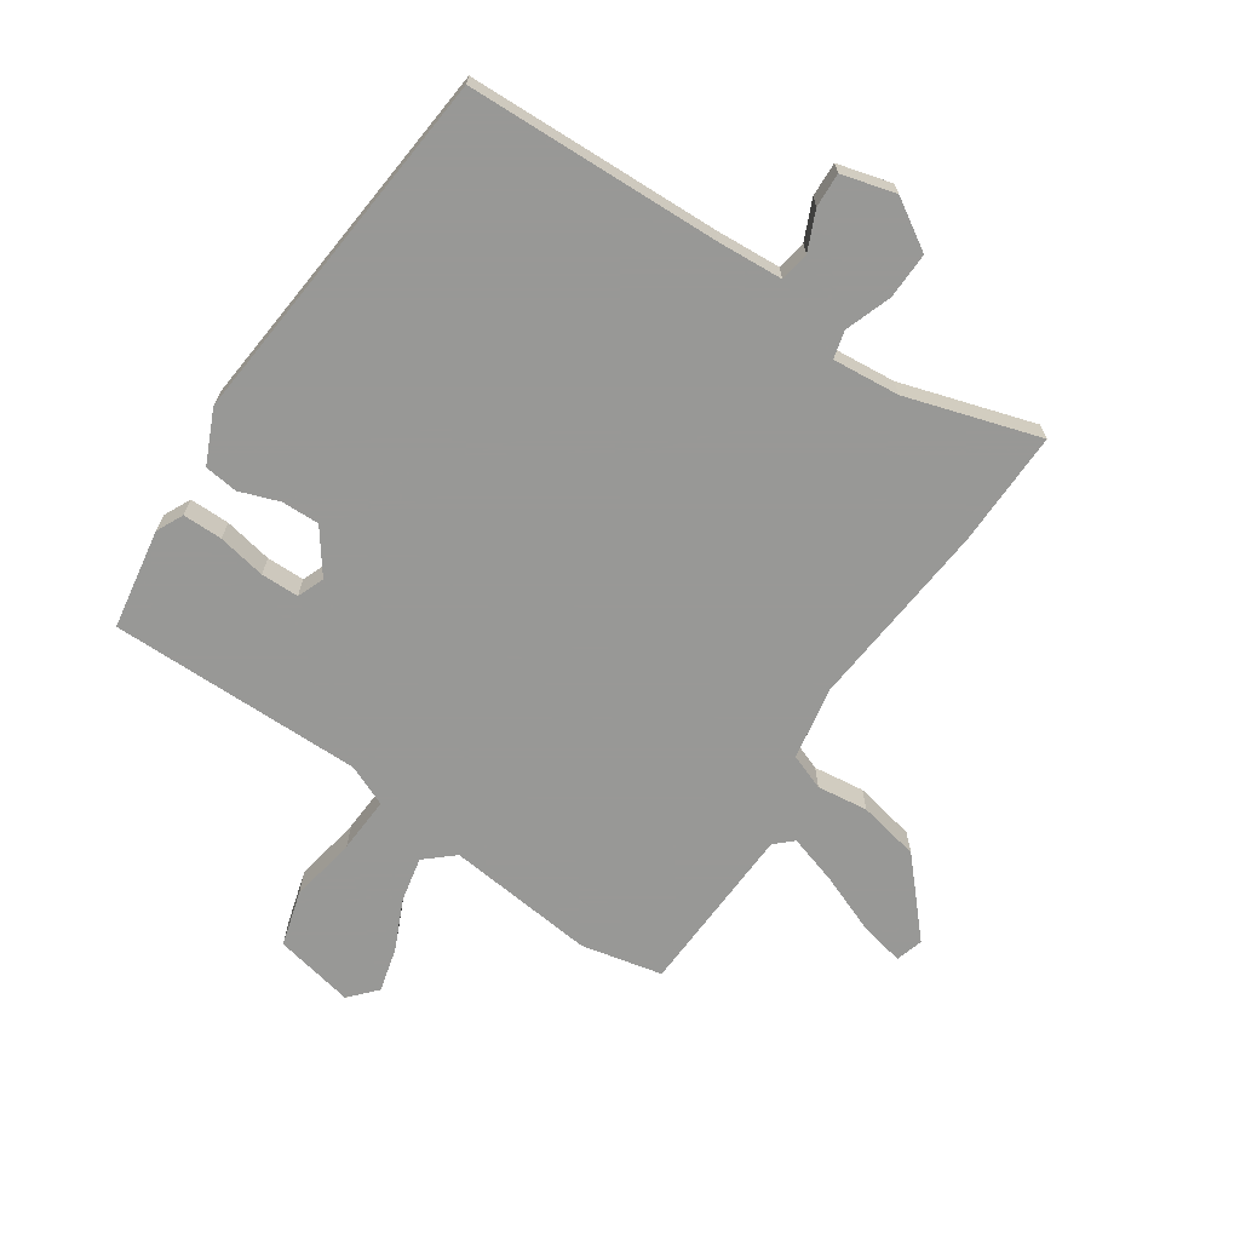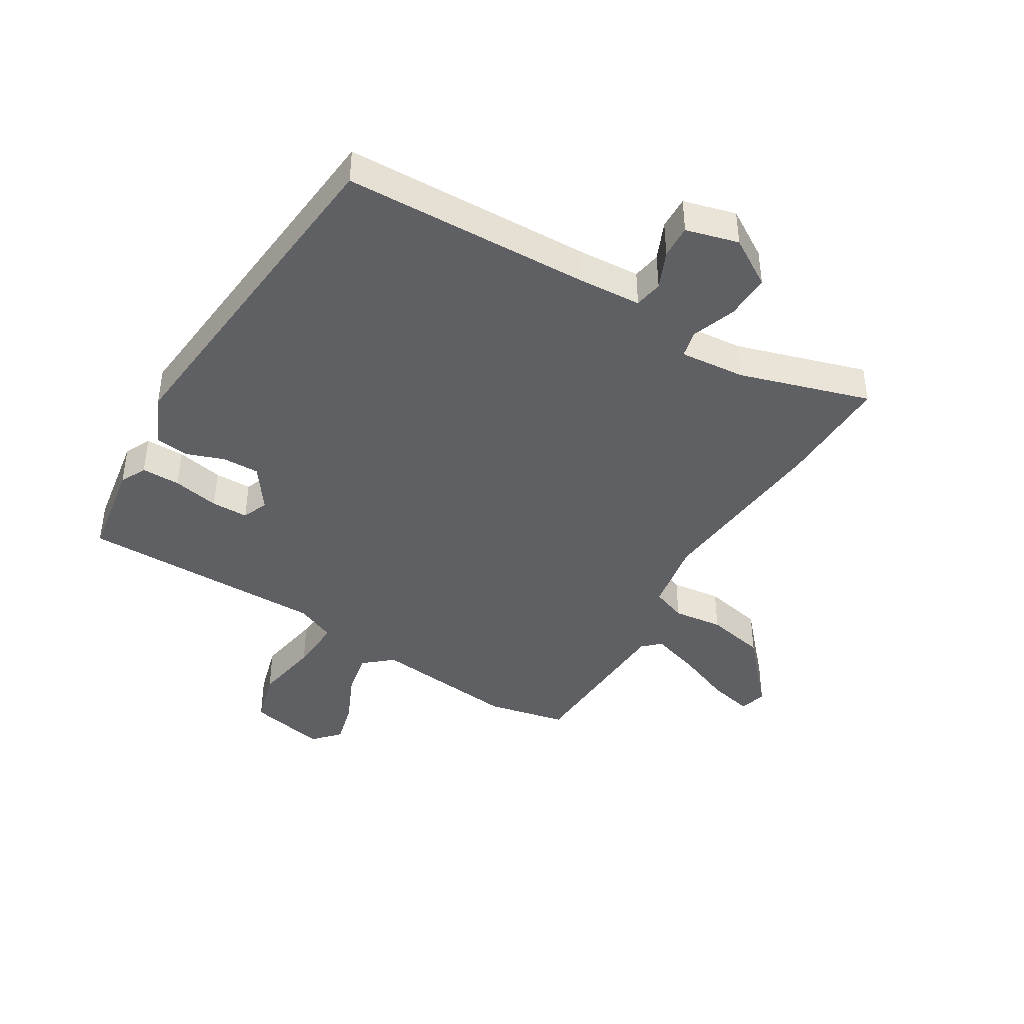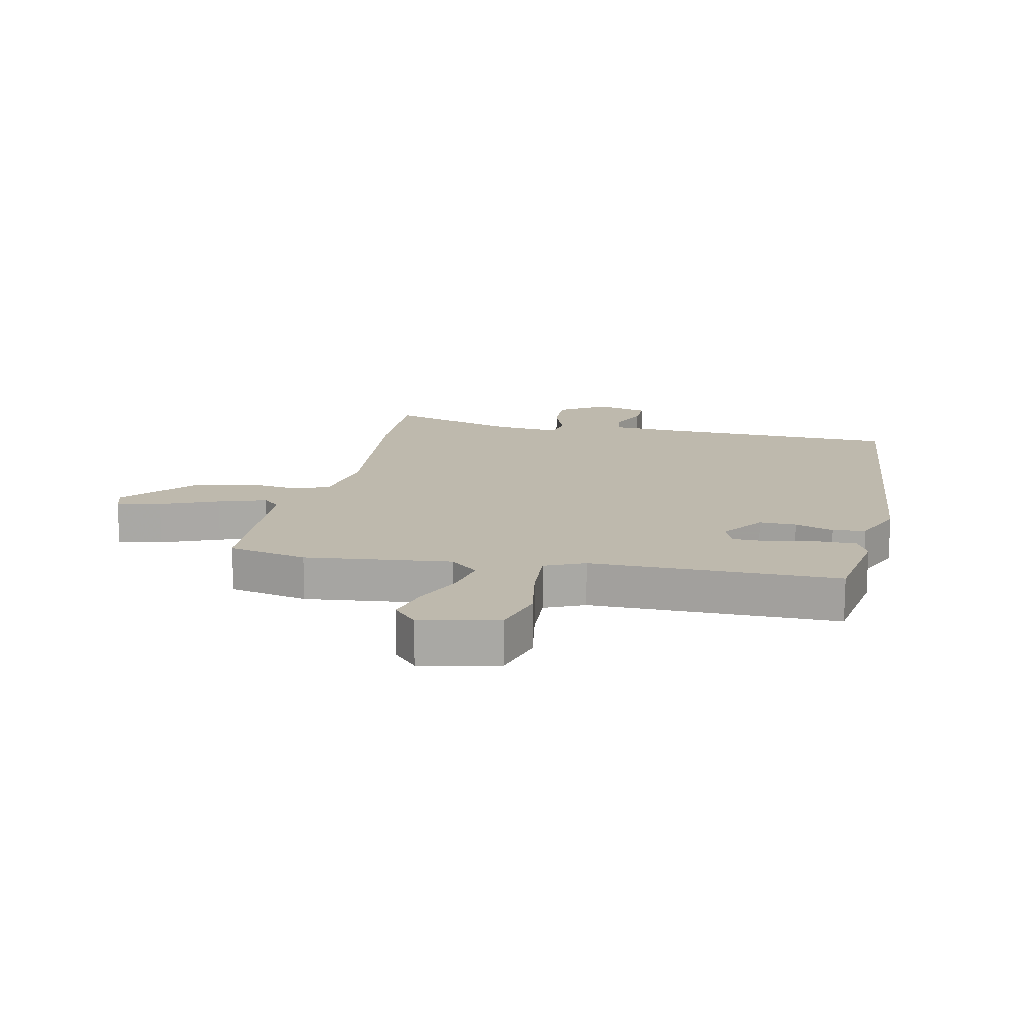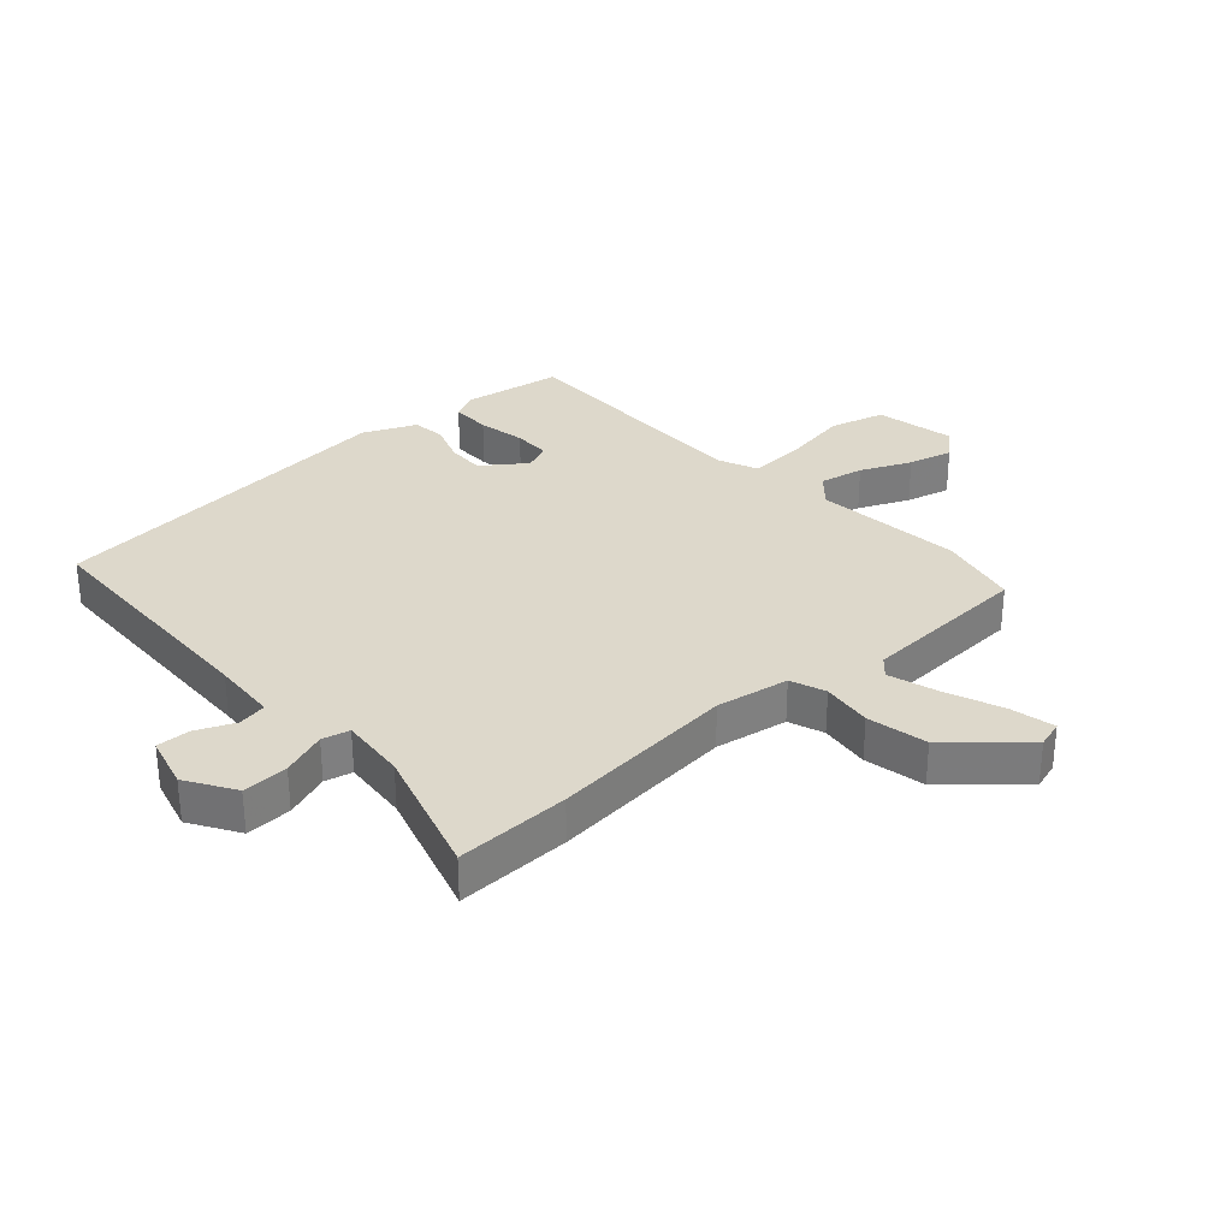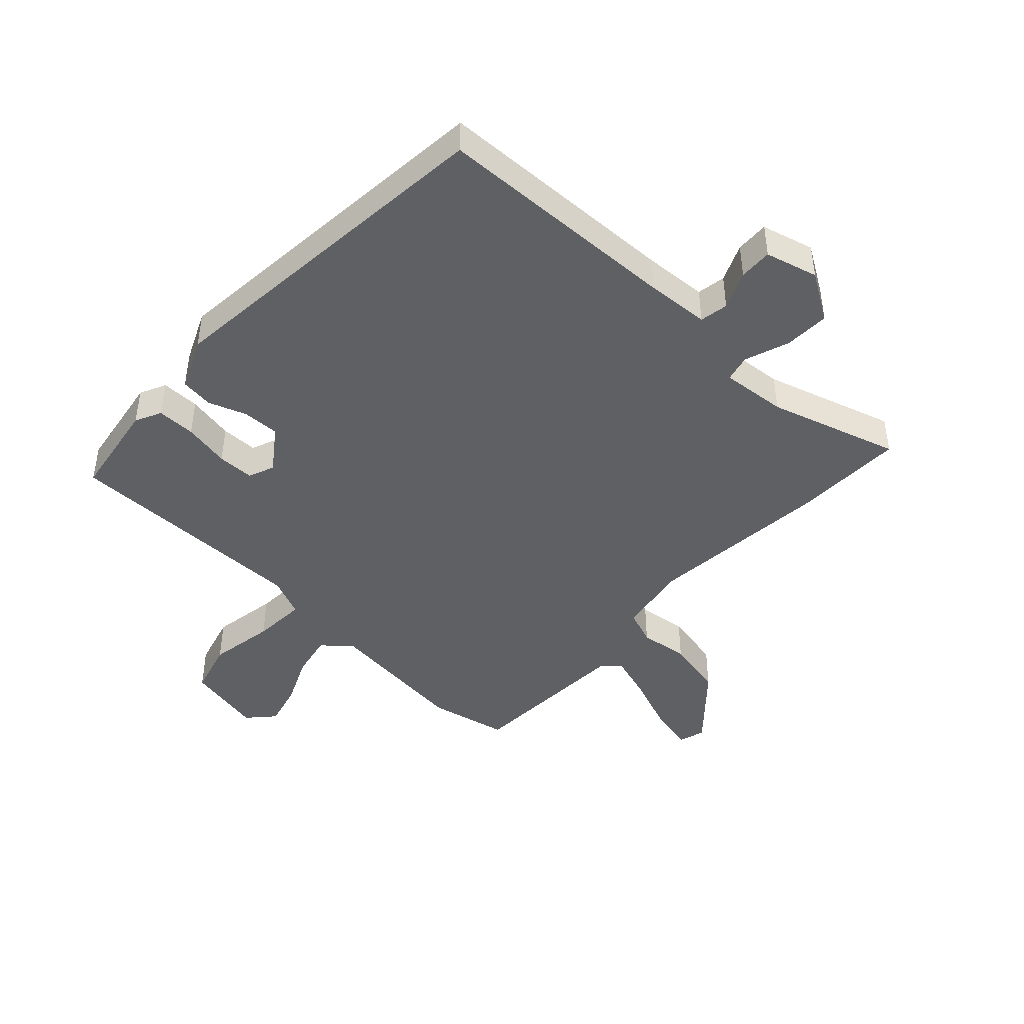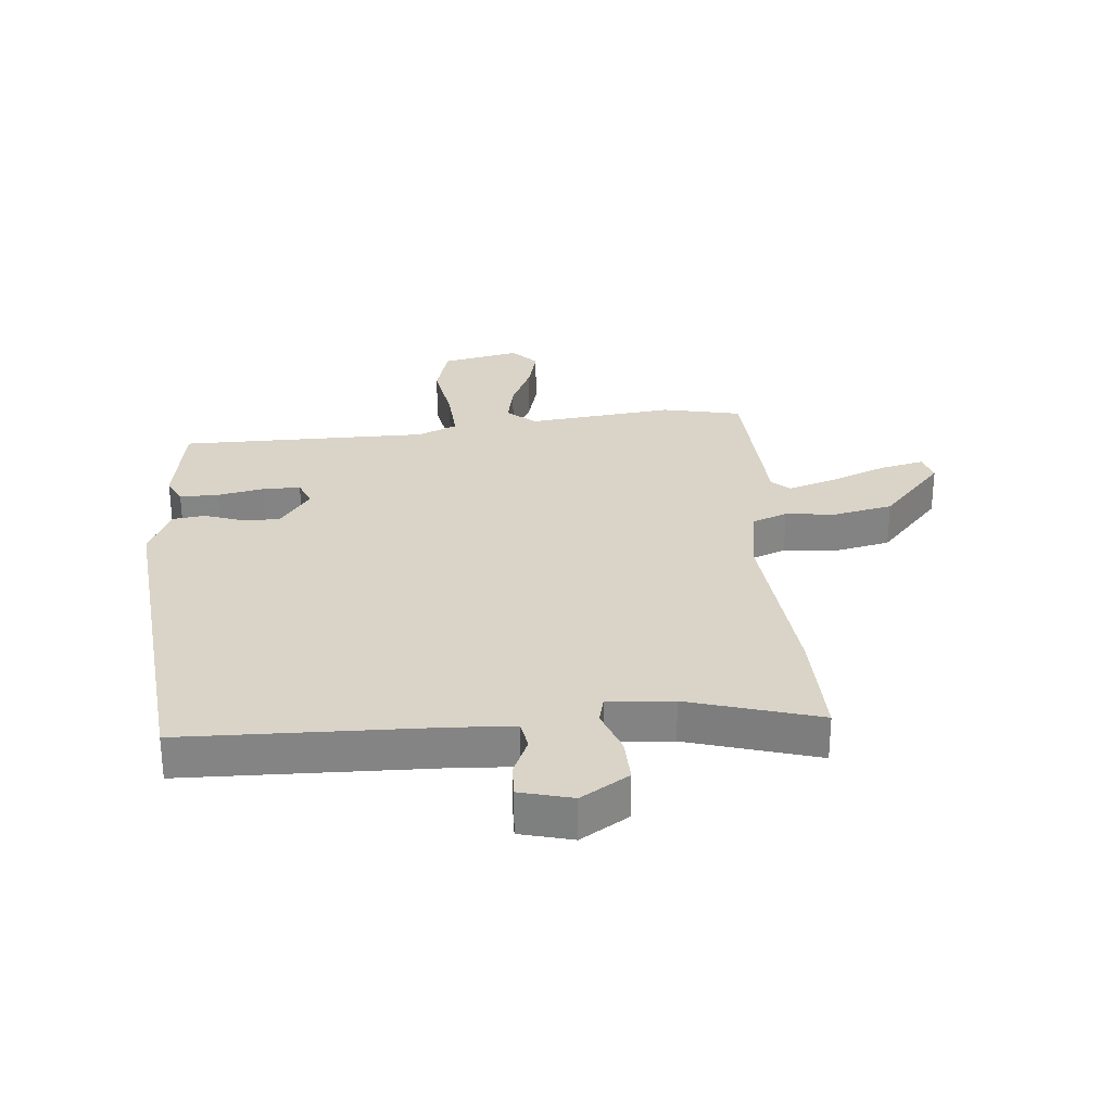
<metadata>
{"format":"obj","ext":"obj","renderer":"f3d","projection":"perspective","resolution":1024,"background":"white","views":[{"elev":-68.5,"azim":-32.5,"up":"+Y"},{"elev":-42.3,"azim":-29.8,"up":"+Y"},{"elev":15.1,"azim":-166.8,"up":"+Y"},{"elev":31.5,"azim":49.3,"up":"+Y"},{"elev":-44.4,"azim":-41.7,"up":"+Y"},{"elev":28.8,"azim":-4.0,"up":"+Y"}]}
</metadata>
<code>
v 0.501 0.07 0.526
v 0.493 0.07 0.34
v 0.458 0.07 0.038
v 0.476 0.07 -0.081
v 0.533 0.07 -0.104
v 0.615 0.07 -0.096
v 0.713 0.07 -0.119
v 0.814 0.07 -0.237
v 0.8 0.07 -0.281
v 0.728 0.07 -0.263
v 0.634 0.07 -0.223
v 0.555 0.07 -0.196
v 0.526 0.07 -0.222
v 0.507 0.07 -0.499
v 0.376 0.07 -0.524
v 0.136 0.07 -0.492
v 0.089 0.07 -0.531
v 0.102 0.07 -0.603
v 0.137 0.07 -0.685
v 0.154 0.07 -0.757
v 0.114 0.07 -0.799
v -0.014 0.07 -0.769
v -0.037 0.07 -0.68
v -0.016 0.07 -0.571
v -0.009 0.07 -0.482
v -0.074 0.07 -0.452
v -0.483 0.07 -0.443
v -0.506 0.07 -0.281
v -0.484 0.07 -0.238
v -0.42 0.07 -0.24
v -0.343 0.07 -0.257
v -0.282 0.07 -0.258
v -0.264 0.07 -0.215
v -0.313 0.07 -0.144
v -0.374 0.07 -0.144
v -0.438 0.07 -0.165
v -0.492 0.07 -0.157
v -0.528 0.07 -0.071
v -0.461 0.07 0.511
v -0.053 0.07 0.513
v 0.052 0.07 0.517
v 0.061 0.07 0.564
v 0.035 0.07 0.627
v 0.034 0.07 0.682
v 0.121 0.07 0.703
v 0.199 0.07 0.652
v 0.195 0.07 0.577
v 0.167 0.07 0.504
v 0.177 0.07 0.459
v 0.285 0.07 0.466
v 0.501 0 0.526
v 0.493 0 0.34
v 0.458 0 0.038
v 0.476 0 -0.081
v 0.533 0 -0.104
v 0.615 0 -0.096
v 0.713 0 -0.119
v 0.814 0 -0.237
v 0.8 0 -0.281
v 0.728 0 -0.263
v 0.634 0 -0.223
v 0.555 0 -0.196
v 0.526 0 -0.222
v 0.507 0 -0.499
v 0.376 0 -0.524
v 0.136 0 -0.492
v 0.089 0 -0.531
v 0.102 0 -0.603
v 0.137 0 -0.685
v 0.154 0 -0.757
v 0.114 0 -0.799
v -0.014 0 -0.769
v -0.037 0 -0.68
v -0.016 0 -0.571
v -0.009 0 -0.482
v -0.074 0 -0.452
v -0.483 0 -0.443
v -0.506 0 -0.281
v -0.484 0 -0.238
v -0.42 0 -0.24
v -0.343 0 -0.257
v -0.282 0 -0.258
v -0.264 0 -0.215
v -0.313 0 -0.144
v -0.374 0 -0.144
v -0.438 0 -0.165
v -0.492 0 -0.157
v -0.528 0 -0.071
v -0.461 0 0.511
v -0.053 0 0.513
v 0.052 0 0.517
v 0.061 0 0.564
v 0.035 0 0.627
v 0.034 0 0.682
v 0.121 0 0.703
v 0.199 0 0.652
v 0.195 0 0.577
v 0.167 0 0.504
v 0.177 0 0.459
v 0.285 0 0.466
f 46 47 48
f 45 46 48
f 44 45 48
f 43 44 48
f 42 43 48
f 41 42 48 49
f 40 41 49
f 39 40 49
f 38 39 49
f 37 38 49
f 36 37 49
f 35 36 49
f 34 35 49 50
f 29 30 31
f 28 29 31
f 27 28 31
f 26 27 31
f 25 26 31 32
f 22 23 24
f 21 22 24
f 20 21 24
f 19 20 24
f 18 19 24
f 17 18 24 25
f 25 32 33
f 17 25 33
f 16 17 33
f 16 33 34
f 15 16 34
f 14 15 34
f 13 14 34
f 9 10 11
f 8 9 11
f 7 8 11
f 6 7 11
f 5 6 11
f 4 5 11 12
f 1 2 3
f 50 1 3
f 34 50 3
f 4 12 13 34
f 3 4 34
f 98 97 96
f 98 96 95
f 98 95 94
f 98 94 93
f 98 93 92
f 99 98 92 91
f 99 91 90
f 99 90 89
f 99 89 88
f 99 88 87
f 99 87 86
f 99 86 85
f 100 99 85 84
f 81 80 79
f 81 79 78
f 81 78 77
f 81 77 76
f 82 81 76 75
f 74 73 72
f 74 72 71
f 74 71 70
f 74 70 69
f 74 69 68
f 75 74 68 67
f 83 82 75
f 83 75 67
f 83 67 66
f 84 83 66
f 84 66 65
f 84 65 64
f 84 64 63
f 61 60 59
f 61 59 58
f 61 58 57
f 61 57 56
f 61 56 55
f 62 61 55 54
f 53 52 51
f 53 51 100
f 53 100 84
f 84 63 62 54
f 84 54 53
f 1 51 52 2
f 2 52 53 3
f 3 53 54 4
f 4 54 55 5
f 5 55 56 6
f 6 56 57 7
f 7 57 58 8
f 8 58 59 9
f 9 59 60 10
f 10 60 61 11
f 11 61 62 12
f 12 62 63 13
f 13 63 64 14
f 14 64 65 15
f 15 65 66 16
f 16 66 67 17
f 17 67 68 18
f 18 68 69 19
f 19 69 70 20
f 20 70 71 21
f 21 71 72 22
f 22 72 73 23
f 23 73 74 24
f 24 74 75 25
f 25 75 76 26
f 26 76 77 27
f 27 77 78 28
f 28 78 79 29
f 29 79 80 30
f 30 80 81 31
f 31 81 82 32
f 32 82 83 33
f 33 83 84 34
f 34 84 85 35
f 35 85 86 36
f 36 86 87 37
f 37 87 88 38
f 38 88 89 39
f 39 89 90 40
f 40 90 91 41
f 41 91 92 42
f 42 92 93 43
f 43 93 94 44
f 44 94 95 45
f 45 95 96 46
f 46 96 97 47
f 47 97 98 48
f 48 98 99 49
f 49 99 100 50
f 50 100 51 1

</code>
